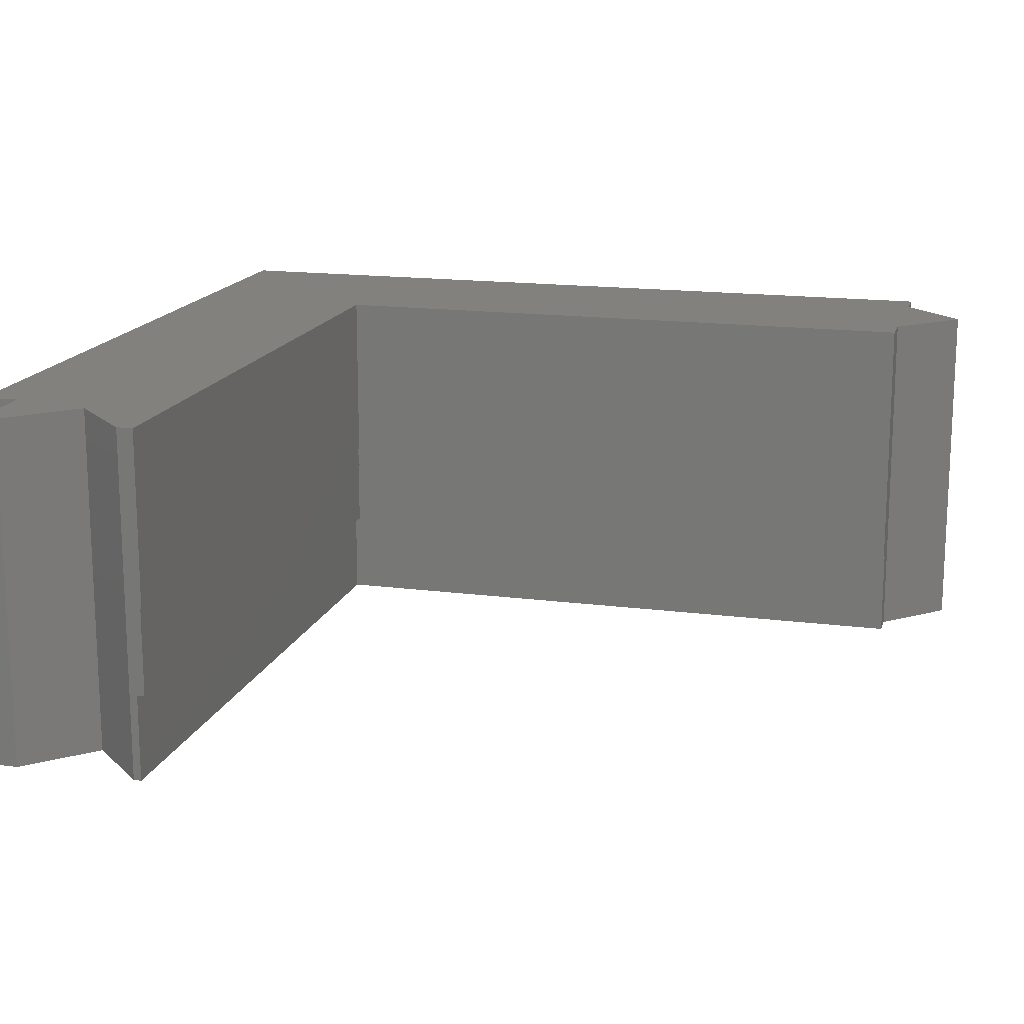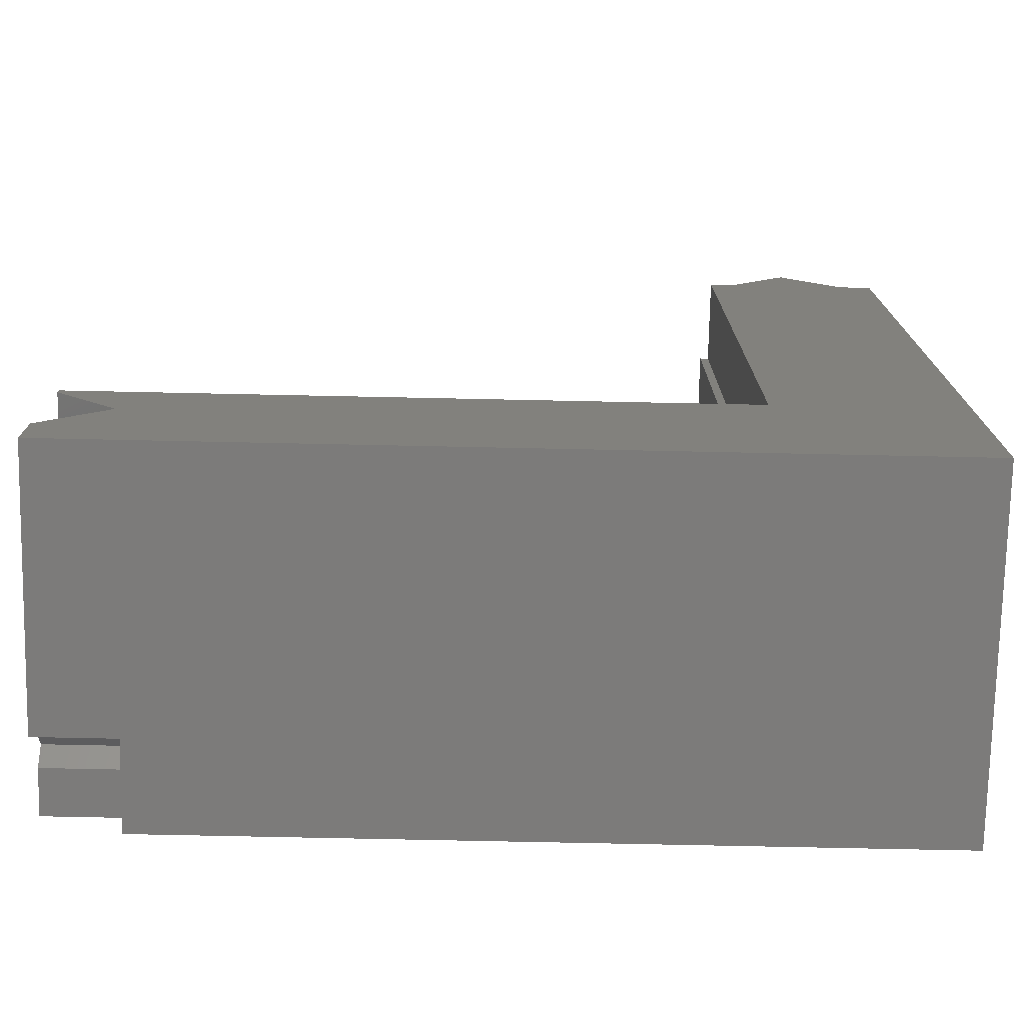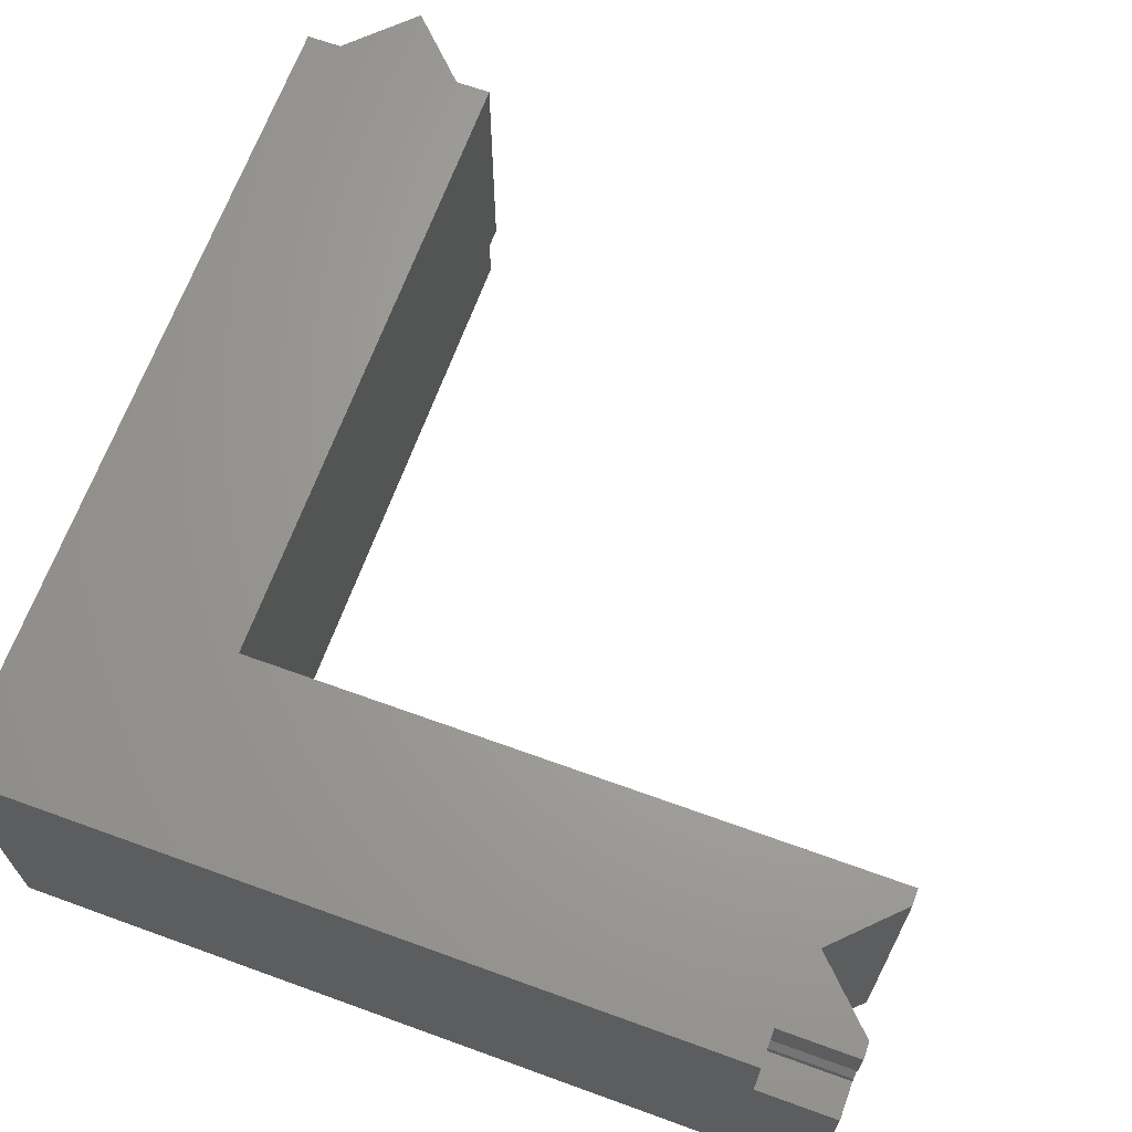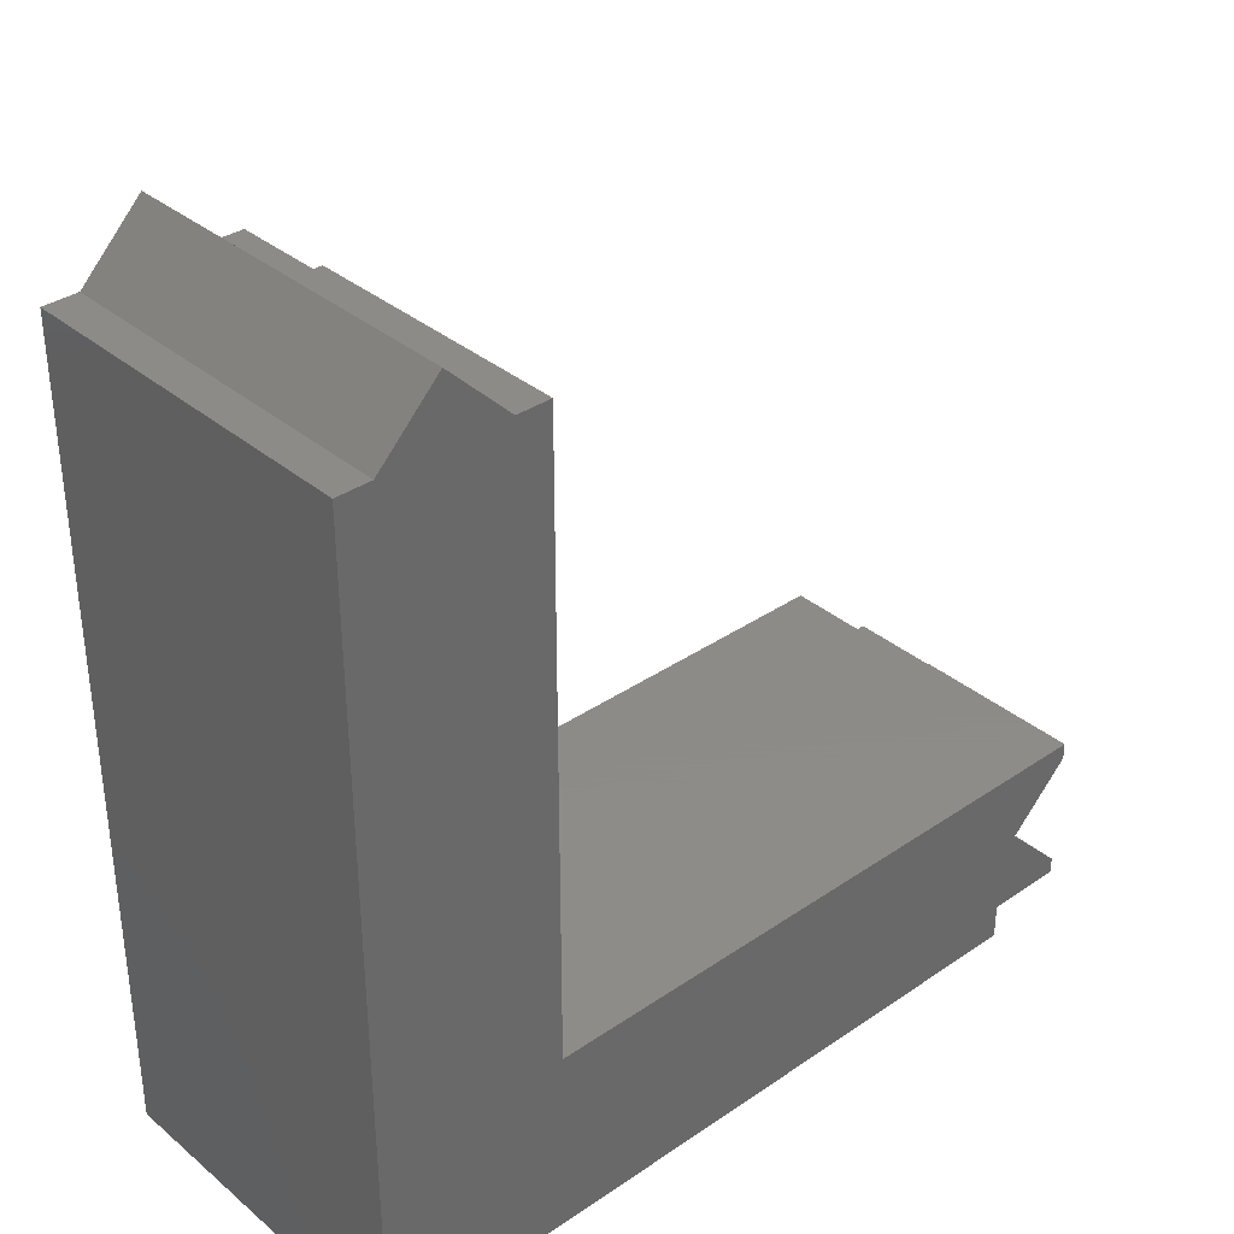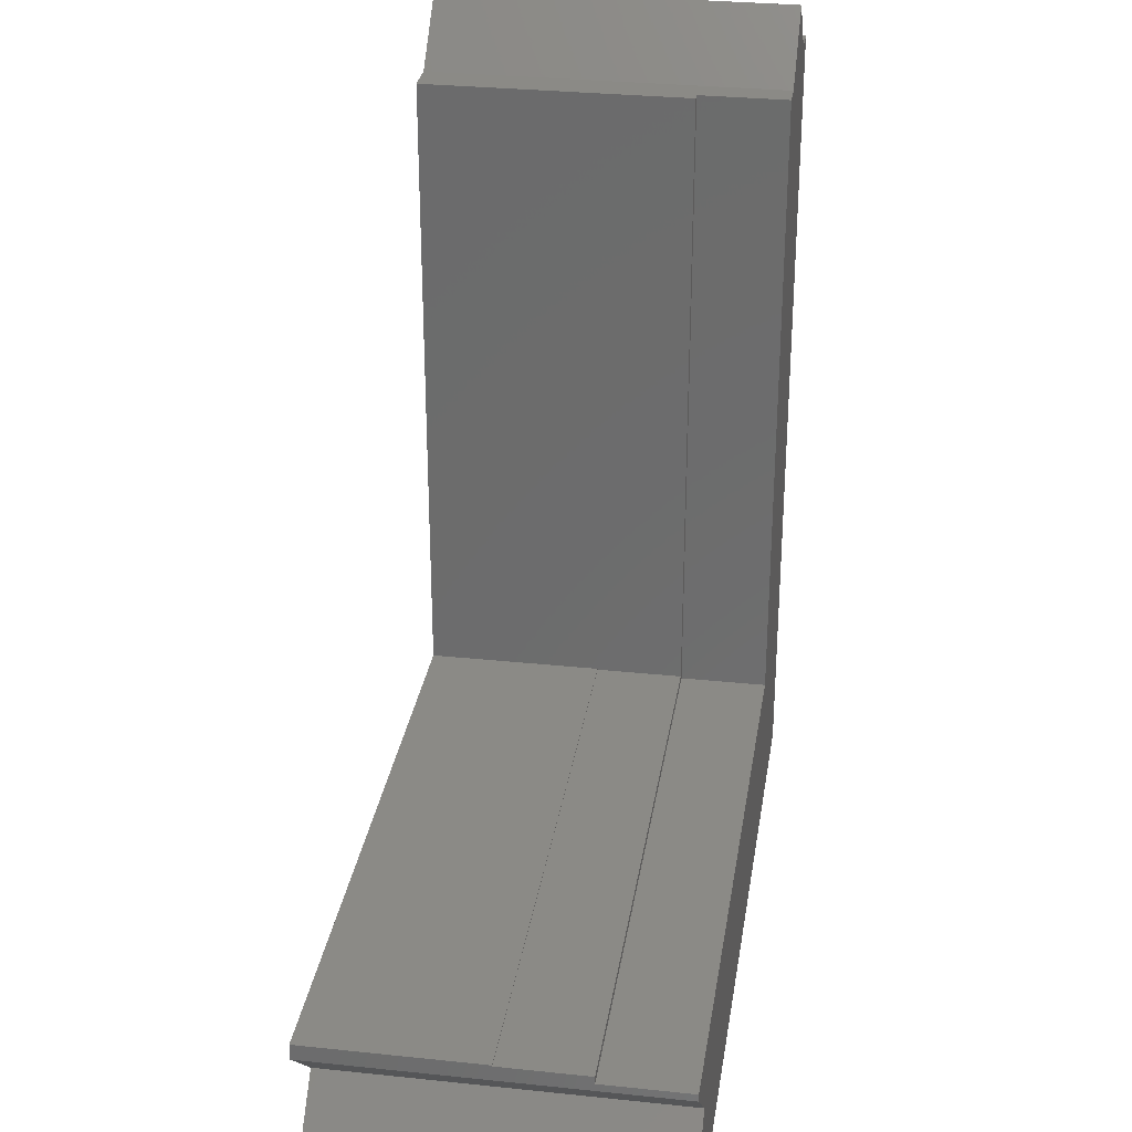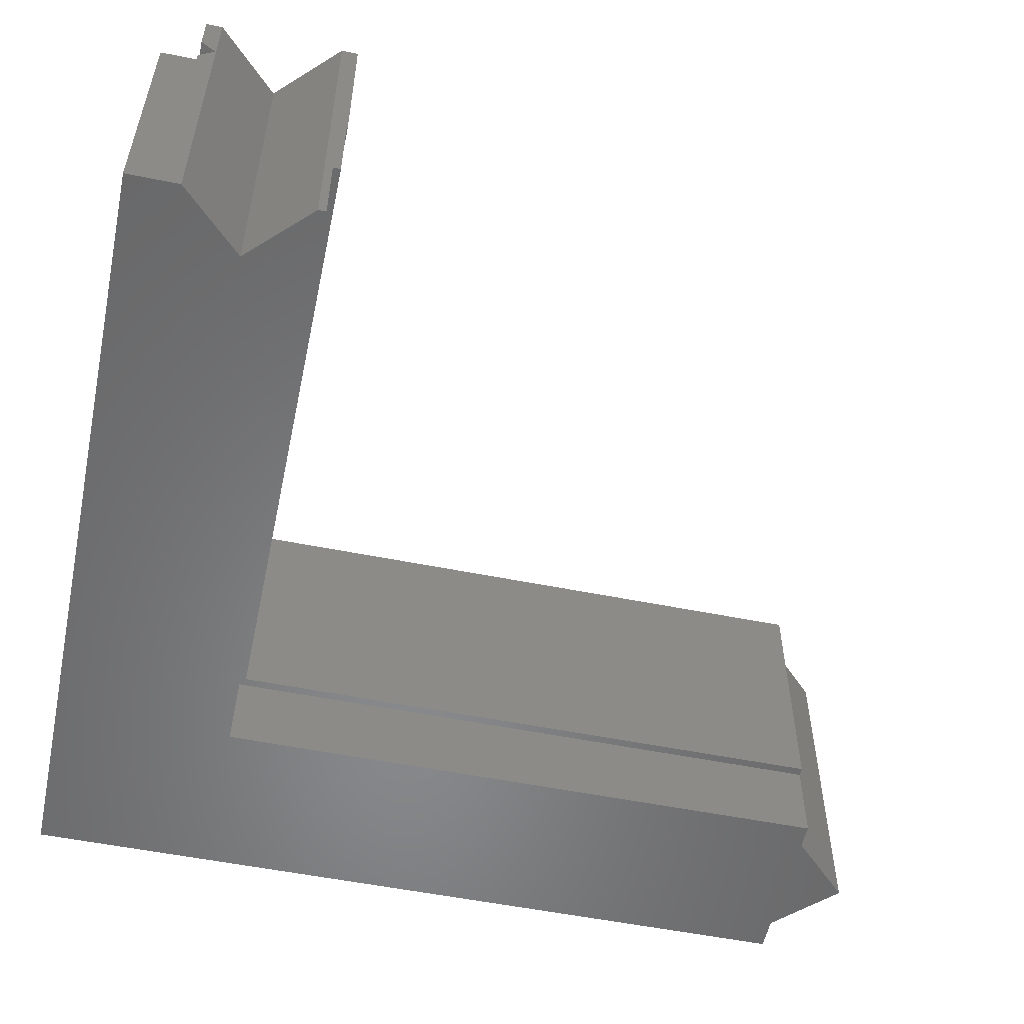
<metadata>
{"format":"stl","ext":"stl","renderer":"f3d","projection":"perspective","resolution":1024,"background":"white","views":[{"elev":16.0,"azim":105.2,"up":"+Z"},{"elev":-74.8,"azim":178.8,"up":"+Y"},{"elev":66.7,"azim":20.0,"up":"+Z"},{"elev":35.1,"azim":-42.2,"up":"+Y"},{"elev":30.1,"azim":98.7,"up":"+Y"},{"elev":-54.7,"azim":78.0,"up":"+Z"}]}
</metadata>
<code>
# stl→obj: 47 verts, 92 faces
v -47 10.5 5
v -47 10.5 0
v -83.5 10.5 5
v -83.5 10.5 0
v -47 10.94 5
v -83 10.94 5
v -83 11 5
v -83.5 47 5
v -83 47 5
v -83.5 47 0
v -47 10.06 0
v -47 10.06 20
v -47 10.94 10
v -47 11 20
v -47 11 10
v -92.04 47 0
v -92.04 47 20
v -88.5 50.54 2.384e-06
v -88.5 50.54 20
v -50.54 6.521 0
v -50.54 6.521 20
v -47 2.986 0
v -47 2.986 20
v -47 0 0
v -94 0 0
v -94 47 0
v -84.96 47 0
v -47 2.957 16.5
v -47 2.043 17.41
v -47 2.043 20
v -47 2.043 15.59
v -47 2.043 15
v -47 0 15
v -84.96 47 20
v -83 47 20
v -94 47 20
v -83 11 20
v -51.46 2.043 20
v -51.46 0 20
v -94 0 20
v -83 10.94 10
v -51.46 0 15
v -83 11 10
v -51.46 2.957 16.5
v -51.46 2.043 17.41
v -51.46 2.043 15.59
v -51.46 2.043 15
f 1 2 3
f 3 2 4
f 5 1 6
f 6 1 3
f 7 3 8
f 9 7 8
f 6 3 7
f 7 6 7
f 10 8 4
f 4 8 3
f 2 1 11
f 11 1 12
f 12 1 13
f 14 13 15
f 14 12 13
f 1 5 13
f 16 17 18
f 18 17 19
f 11 12 20
f 20 12 21
f 20 21 22
f 22 21 23
f 2 20 4
f 2 11 20
f 22 24 20
f 20 24 4
f 4 24 25
f 26 4 25
f 26 16 4
f 4 16 27
f 10 4 27
f 16 18 27
f 23 28 22
f 23 29 28
f 23 30 29
f 31 32 28
f 28 32 22
f 22 32 24
f 24 32 33
f 27 18 34
f 34 18 19
f 10 27 8
f 8 27 34
f 35 8 34
f 35 9 8
f 17 16 36
f 36 16 26
f 12 14 21
f 21 14 37
f 38 37 39
f 38 21 37
f 38 23 21
f 38 30 23
f 35 34 37
f 37 34 17
f 36 37 17
f 36 40 37
f 37 40 39
f 34 19 17
f 36 26 40
f 40 26 25
f 13 5 41
f 41 5 6
f 33 42 24
f 24 42 25
f 25 42 40
f 40 42 39
f 13 41 15
f 15 41 43
f 7 43 6
f 6 43 41
f 28 29 44
f 44 29 45
f 31 28 46
f 46 28 44
f 29 30 45
f 45 30 38
f 32 31 47
f 47 31 46
f 33 32 42
f 42 32 47
f 47 46 42
f 42 46 45
f 39 45 38
f 39 42 45
f 46 44 45
f 15 43 14
f 14 43 37
f 37 43 7
f 7 43 7
f 9 35 7
f 7 35 37

</code>
